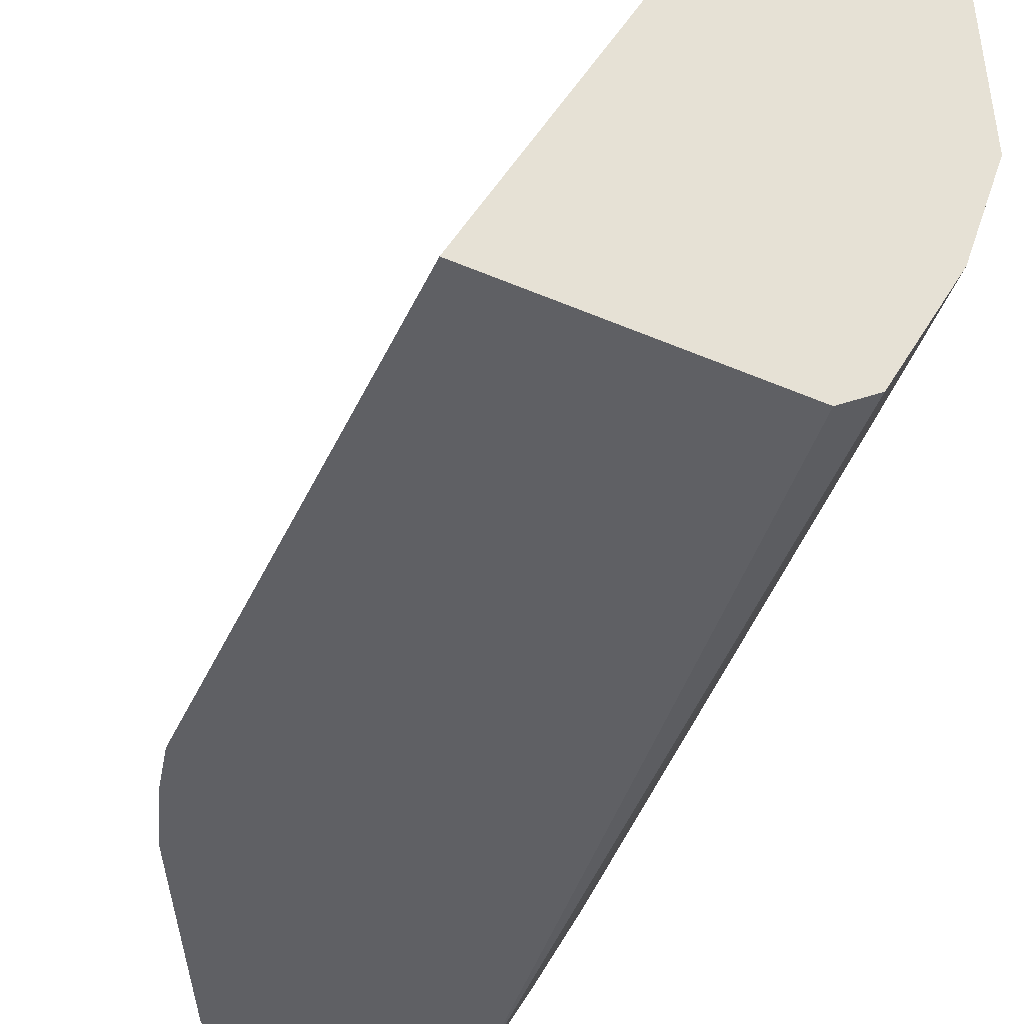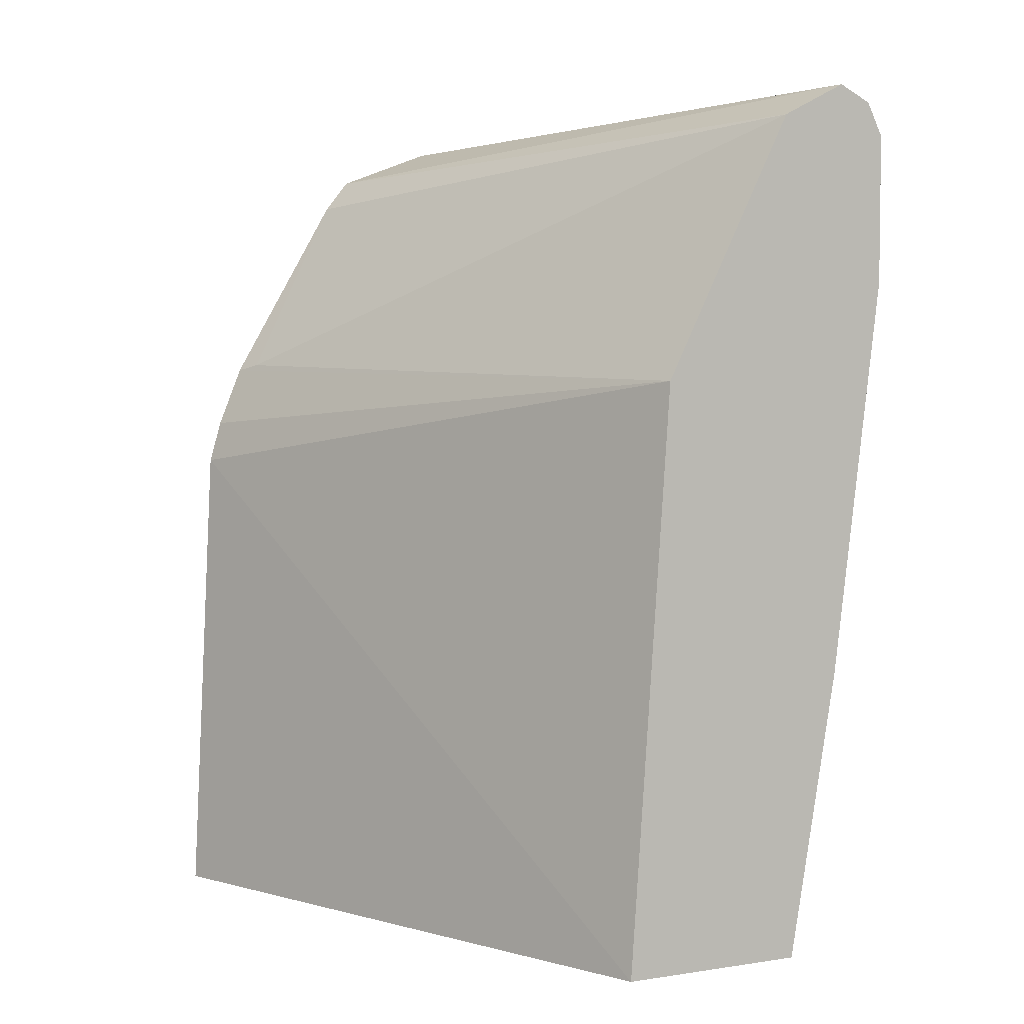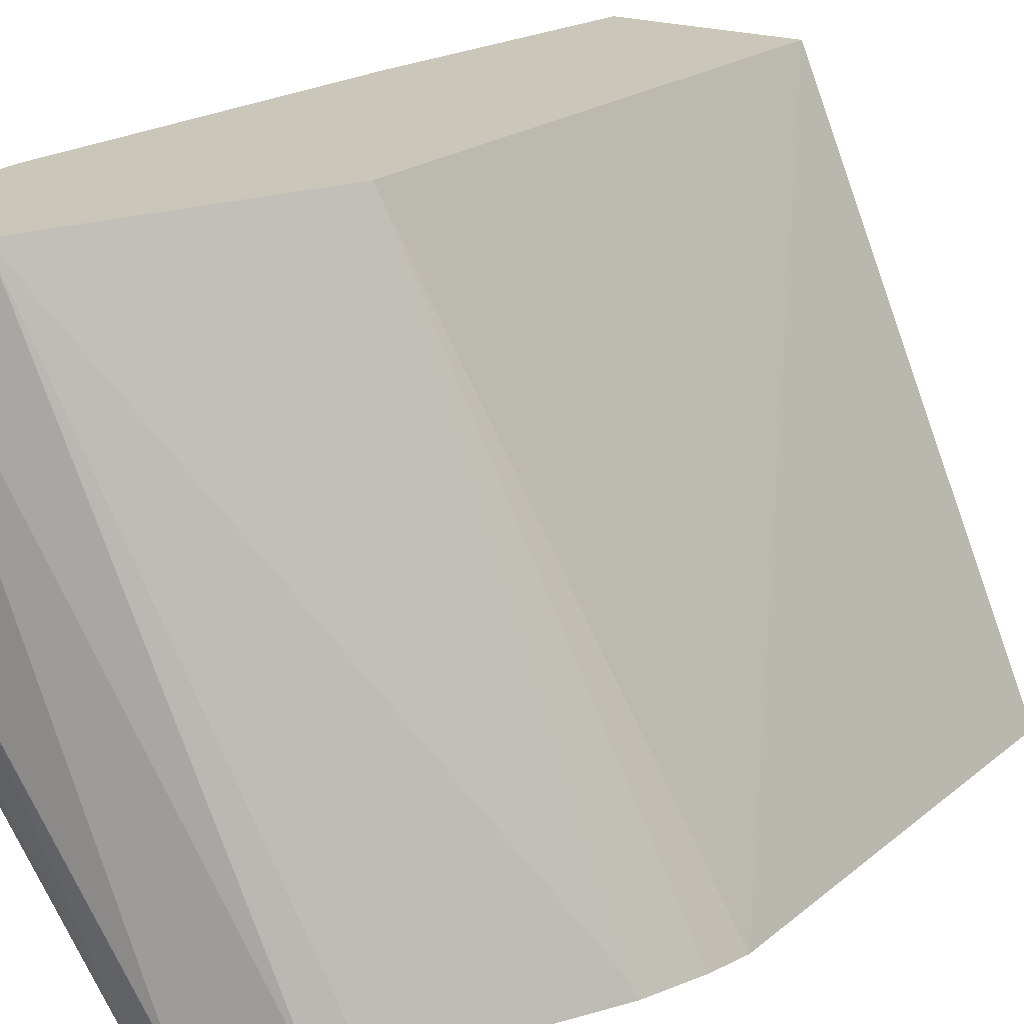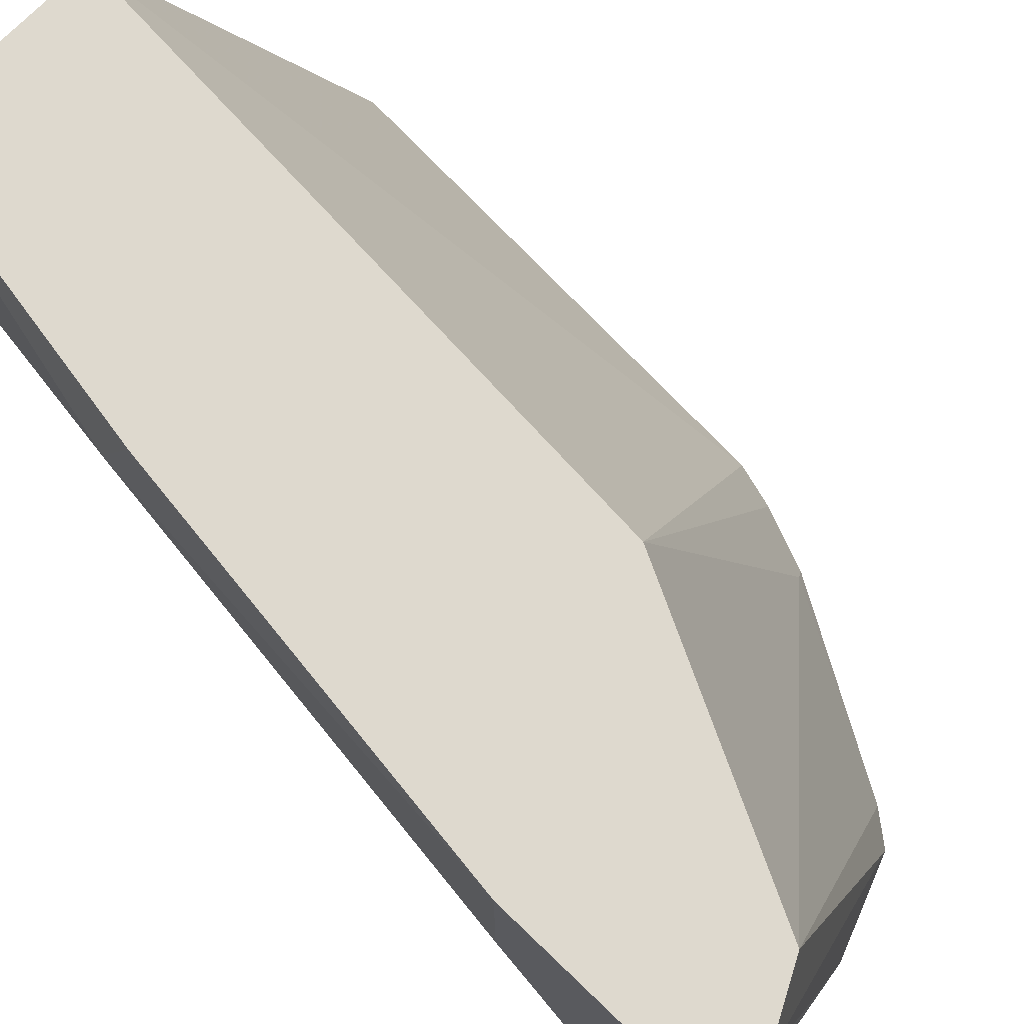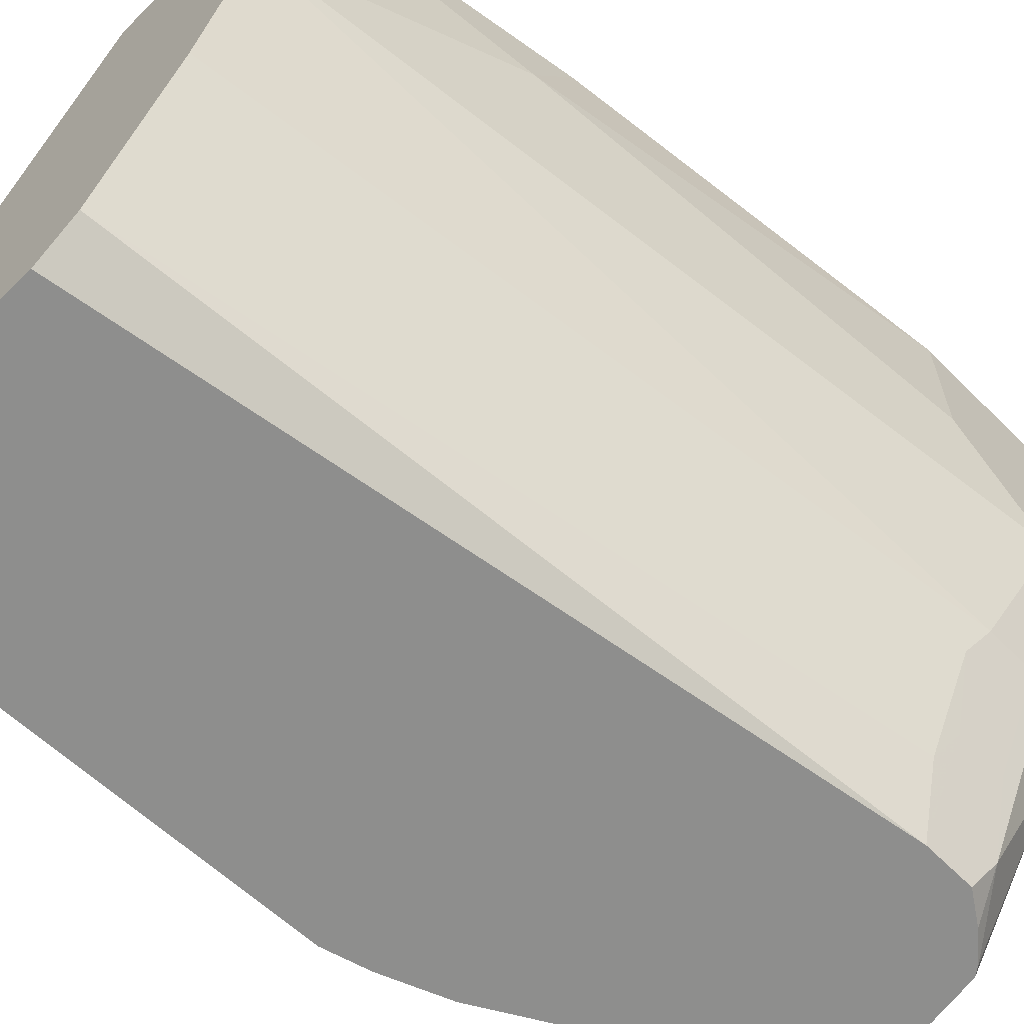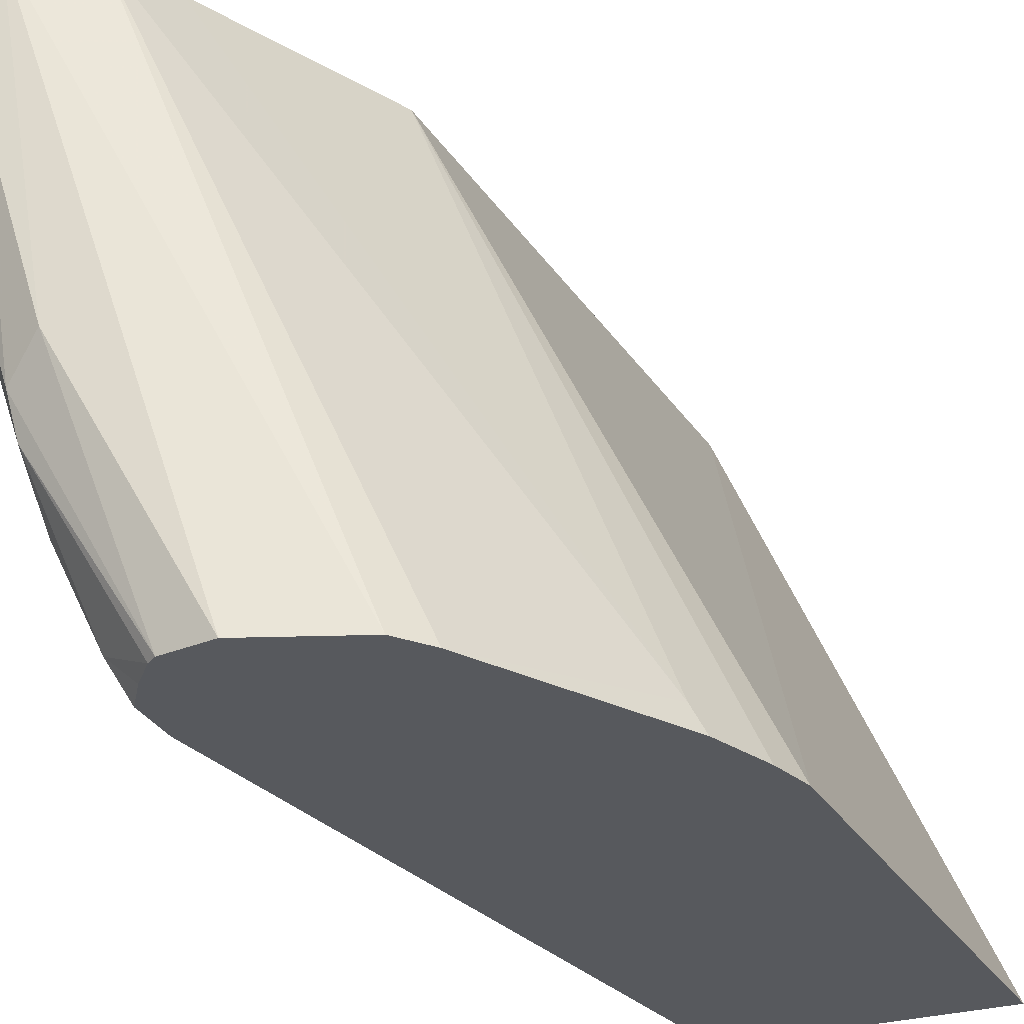
<metadata>
{"format":"obj","ext":"obj","renderer":"f3d","projection":"perspective","resolution":1024,"background":"white","views":[{"elev":-44.5,"azim":-26.7,"up":"+Z"},{"elev":4.4,"azim":-26.4,"up":"+Y"},{"elev":21.1,"azim":-147.7,"up":"+Z"},{"elev":71.6,"azim":134.1,"up":"+Z"},{"elev":-64.8,"azim":44.8,"up":"+Z"},{"elev":-29.2,"azim":-156.9,"up":"+Z"}]}
</metadata>
<code>
v 0.6623 -0.231 0.002524
v 0.4633 -0.231 -0.4628
v 0.8102 -0.231 0.002524
v 0.6944 0.2314 0.002524
v 0.4823 0.1542 -0.4628
v 0.6752 -0.231 -0.4628
v 0.8102 -0.231 -0.1929
v 0.8487 -0.03852 -0.07719
v 0.8487 -0.002516 0.002524
v 0.7073 0.2572 0.002524
v 0.5208 0.2411 -0.4436
v 0.5112 0.2363 -0.4628
v 0.492 0.1881 -0.4628
v 0.4919 0.1877 -0.4628
v 0.7073 -0.231 -0.4372
v 0.6945 -0.1158 -0.4628
v 0.7715 -0.231 -0.3086
v 0.8487 0.3472 -0.3086
v 0.8873 0.3858 -0.1929
v 0.8873 0.3086 -0.1158
v 0.8873 0.3086 0.002524
v 0.745 0.3327 0.002524
v 0.7715 0.3858 0.002524
v 0.7973 0.4372 0.002524
v 0.598 0.3856 -0.4628
v 0.7328 -0.231 -0.3862
v 0.7716 0.3471 -0.4628
v 0.7973 0.3343 -0.4115
v 0.7713 -0.231 -0.3091
v 0.8358 0.3343 -0.3343
v 0.8102 0.3472 -0.3858
v 0.8487 0.3858 -0.3086
v 0.8551 0.4307 -0.2379
v 0.8616 0.4372 -0.2058
v 0.868 0.4437 -0.1736
v 0.8873 0.4244 -0.1158
v 0.8873 0.4244 0.002524
v 0.8487 0.4629 0.002524
v 0.6174 0.4099 -0.4628
v 0.7716 0.3858 -0.4628
v 0.8102 0.3858 -0.3858
v 0.823 0.3986 -0.36
v 0.823 0.4372 -0.3215
v 0.8294 0.4437 -0.2893
v 0.8487 0.4629 -0.1158
v 0.8744 0.45 -0.1029
v 0.8848 0.4294 0.002524
v 0.8744 0.45 0.002524
v 0.8037 0.4565 -0.2636
v 0.6944 0.4388 -0.4628
v 0.6558 0.4243 -0.4628
v 0.7715 0.386 -0.4628
v 0.7844 0.3986 -0.4372
v 0.7401 0.4277 -0.4628
v 0.733 0.4329 -0.4628
v 0.7561 0.4089 -0.4628
f 24 38 39
f 24 39 25
f 26 28 30
f 26 30 29
f 27 40 41
f 28 31 30
f 27 31 28
f 32 41 53
f 32 53 42
f 19 21 20
f 27 41 31
f 19 37 21
f 17 30 18
f 19 35 36
f 19 34 35
f 19 33 34
f 19 32 33
f 18 32 19
f 18 41 32
f 18 31 41
f 18 30 31
f 17 29 30
f 32 42 43
f 15 28 26
f 19 36 37
f 32 43 33
f 44 49 45
f 34 43 44
f 15 27 28
f 52 56 53
f 49 55 50
f 46 48 47
f 44 55 49
f 43 55 44
f 43 54 55
f 43 53 54
f 42 53 43
f 40 53 41
f 40 52 53
f 33 43 34
f 38 51 39
f 38 49 50
f 38 45 49
f 38 46 45
f 53 56 54
f 38 48 46
f 36 47 37
f 36 46 47
f 35 46 36
f 35 45 46
f 35 44 45
f 34 44 35
f 38 50 51
f 15 16 27
f 1 22 10
f 11 24 25
f 2 12 25
f 2 13 12
f 2 14 13
f 2 5 14
f 1 5 2
f 1 4 5
f 1 10 4
f 1 23 22
f 1 24 23
f 1 38 24
f 1 48 38
f 1 47 48
f 1 37 47
f 1 9 21
f 1 3 9
f 1 7 3
f 1 17 7
f 1 29 17
f 1 26 29
f 1 15 26
f 1 6 15
f 1 2 6
f 11 25 12
f 2 25 39
f 2 39 51
f 1 21 37
f 2 50 55
f 11 23 24
f 2 51 50
f 11 22 23
f 10 22 11
f 8 21 9
f 8 20 21
f 7 19 8
f 7 18 19
f 7 17 18
f 6 16 15
f 4 14 5
f 4 13 14
f 8 19 20
f 4 11 12
f 2 54 56
f 2 55 54
f 4 12 13
f 2 56 52
f 2 52 40
f 2 27 16
f 2 40 27
f 2 16 6
f 3 7 8
f 3 8 9
f 4 10 11

</code>
